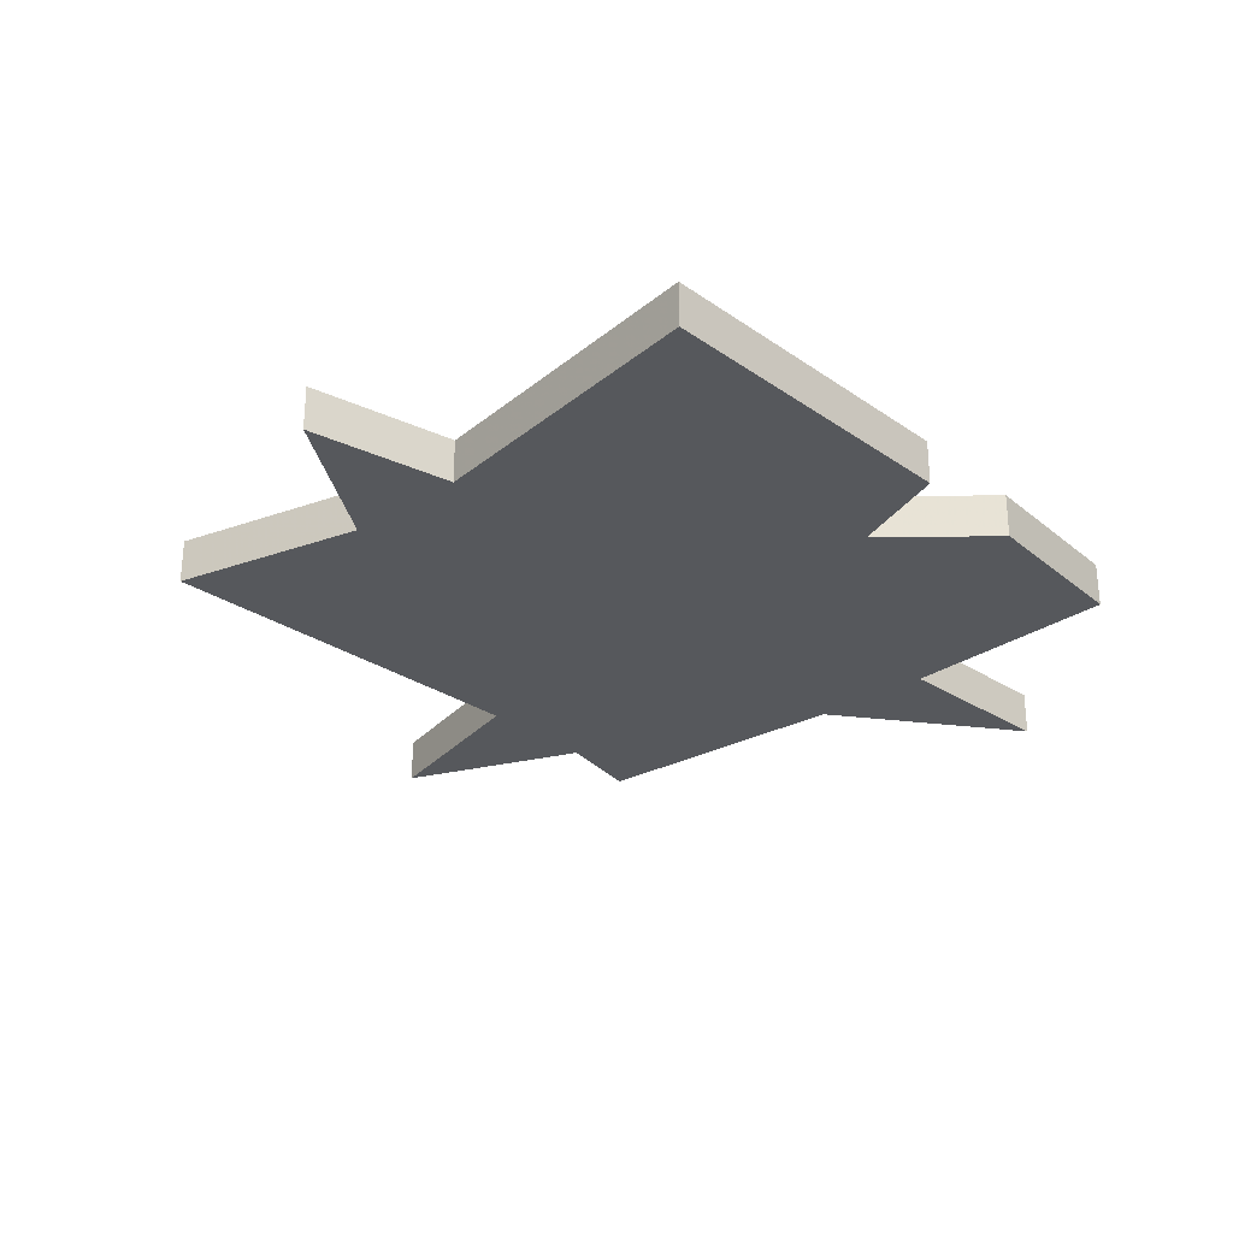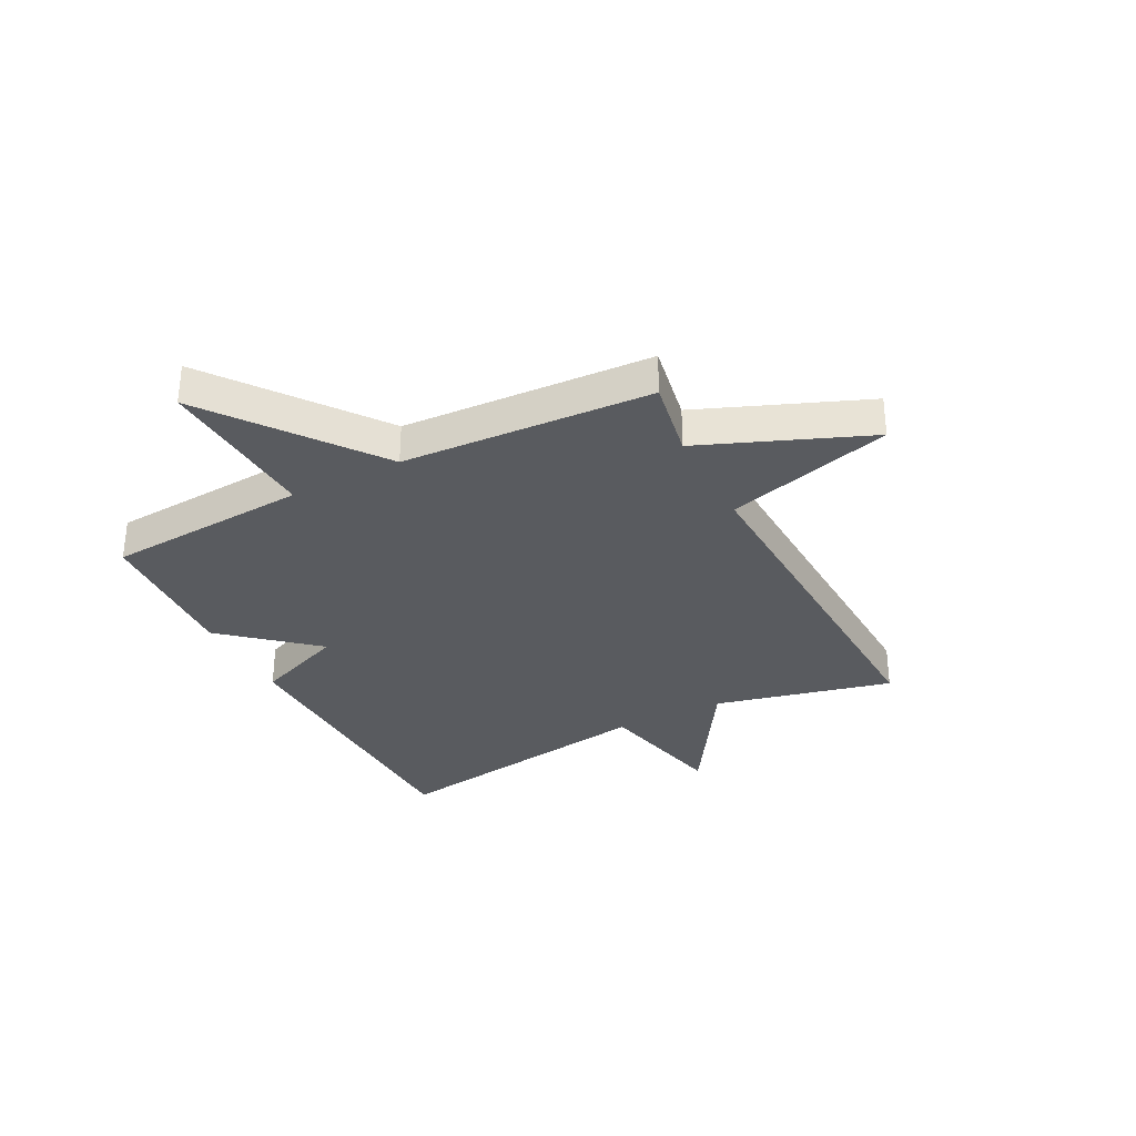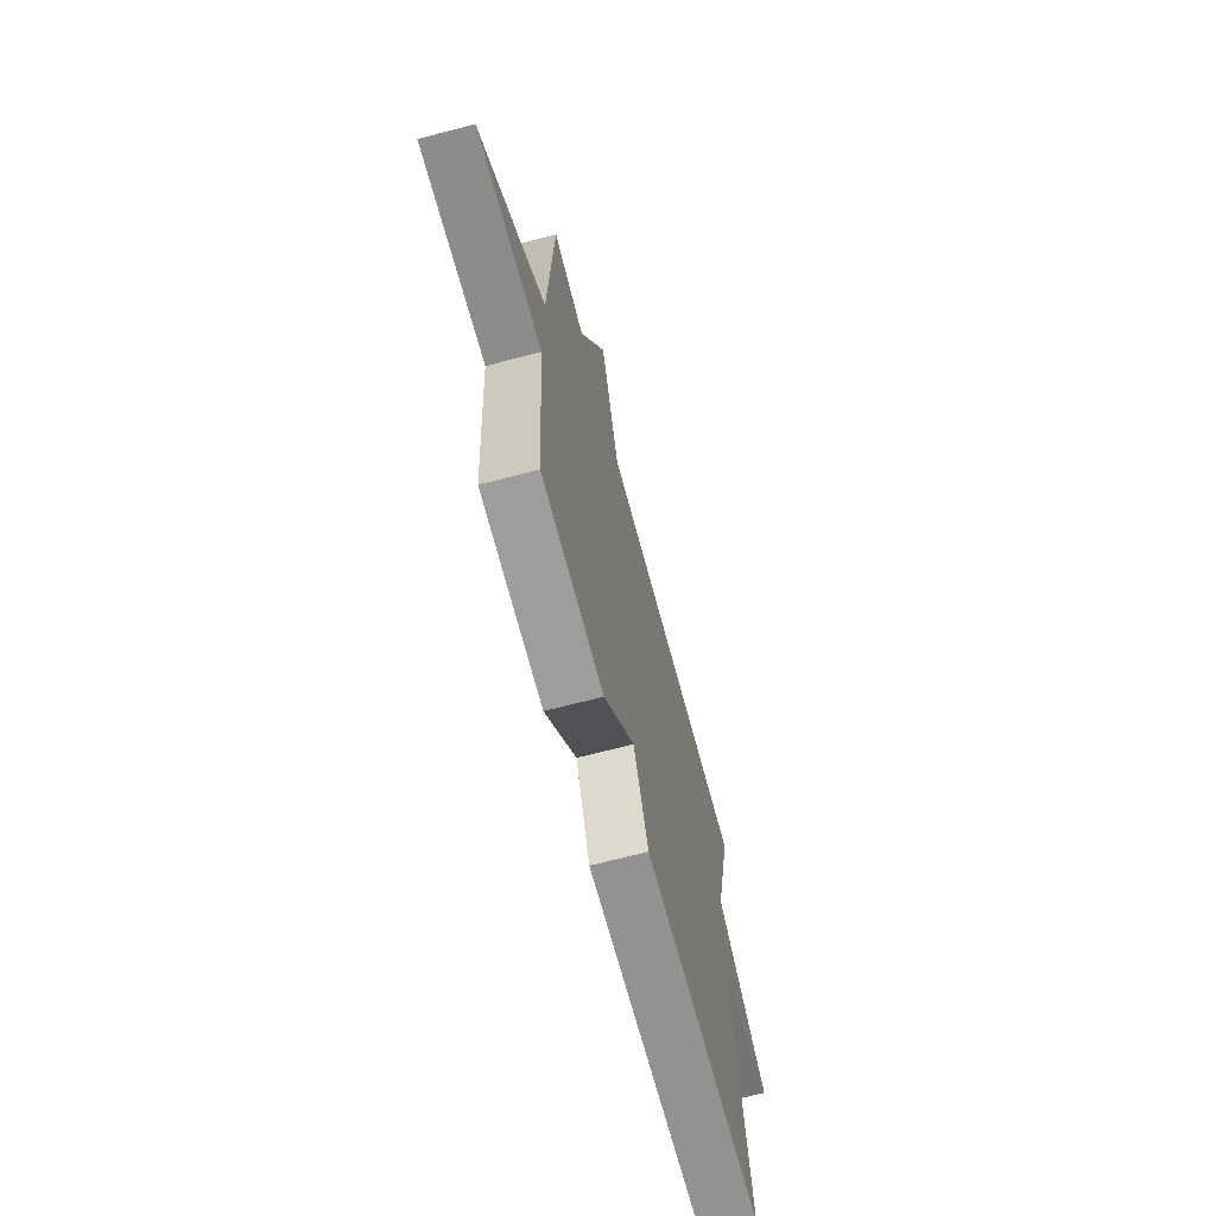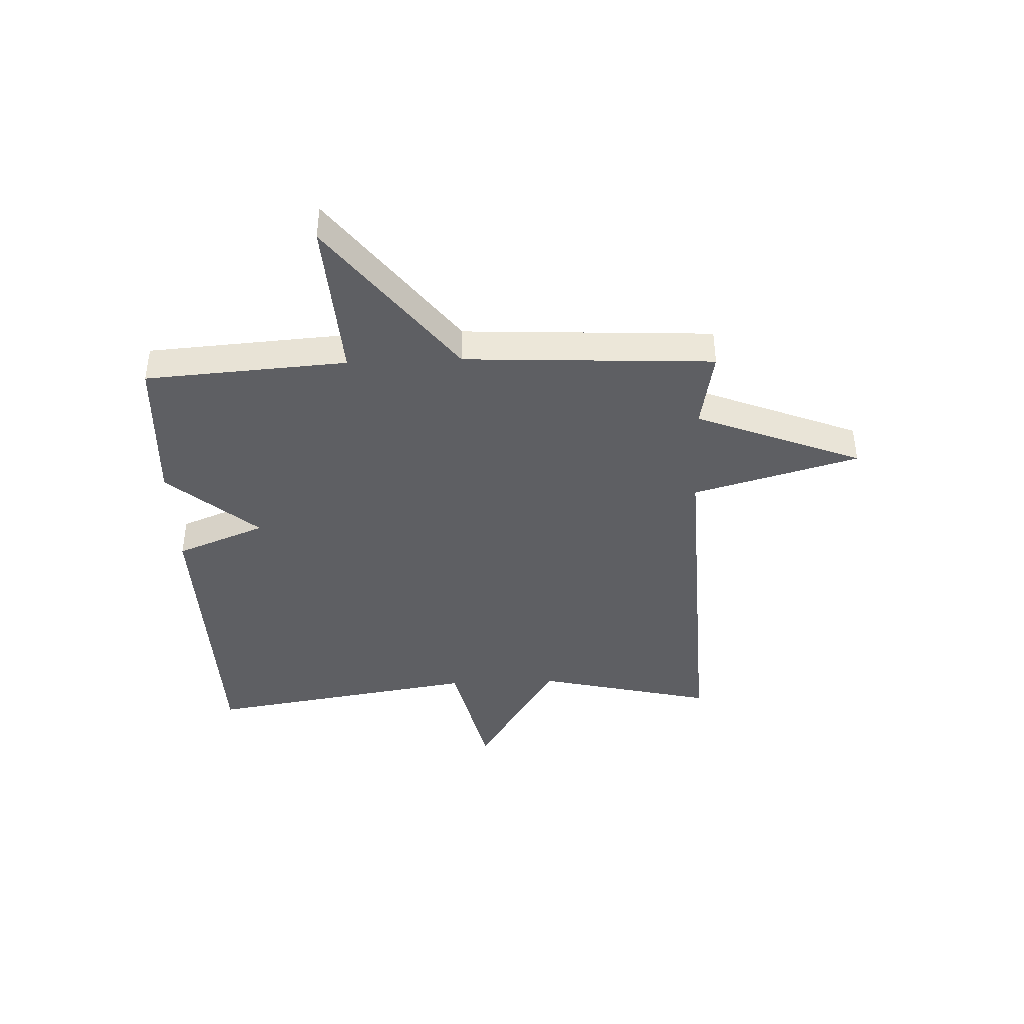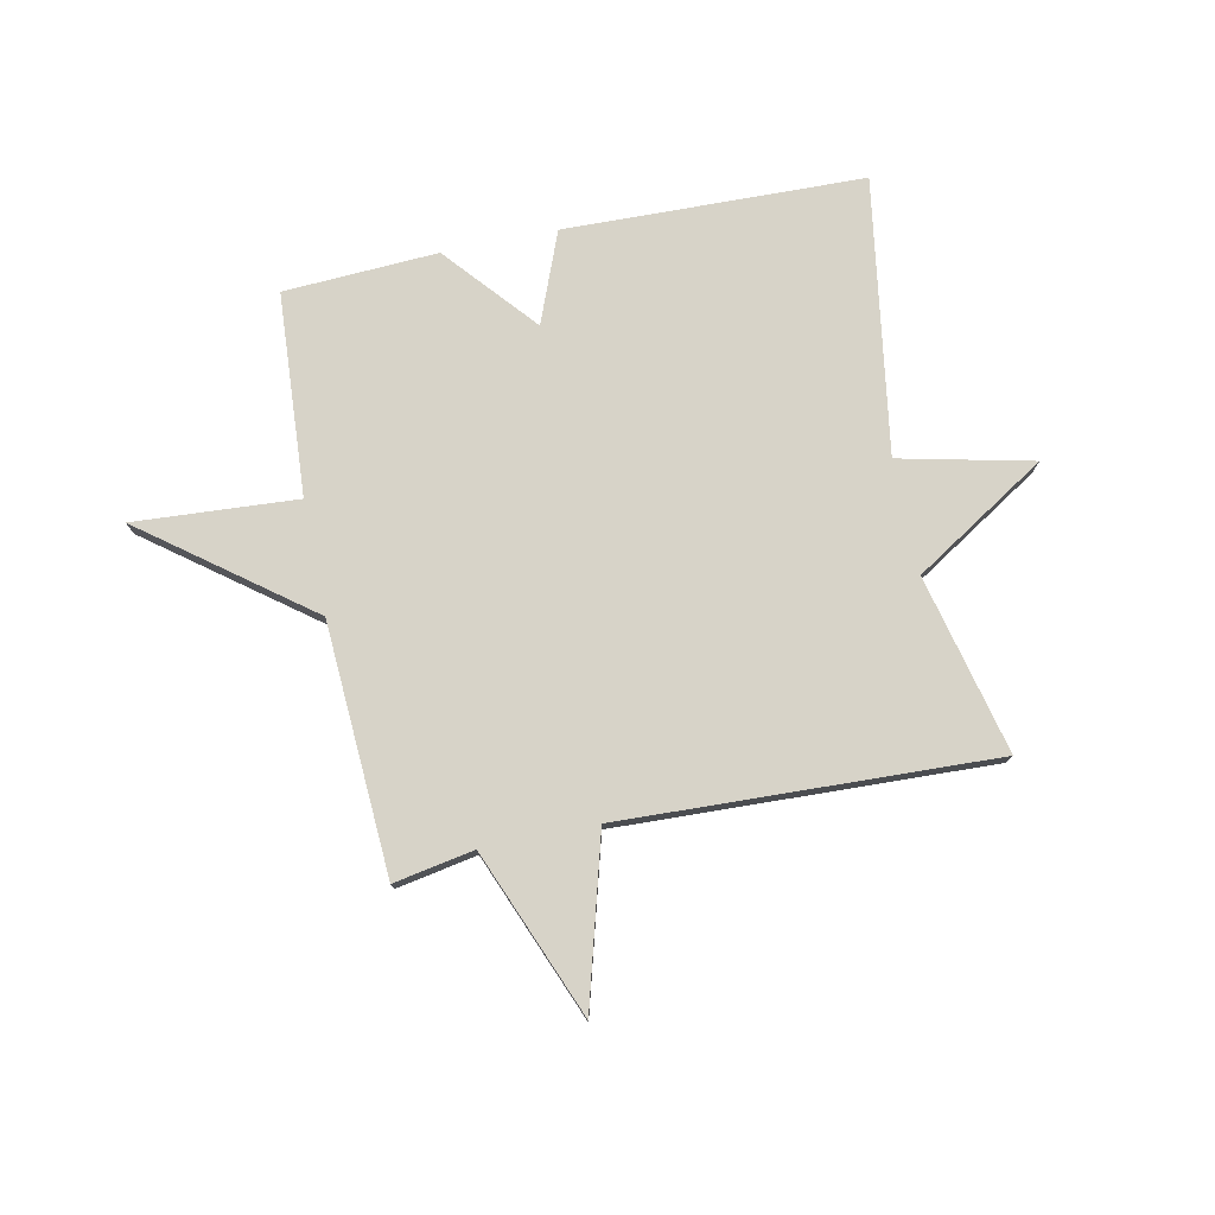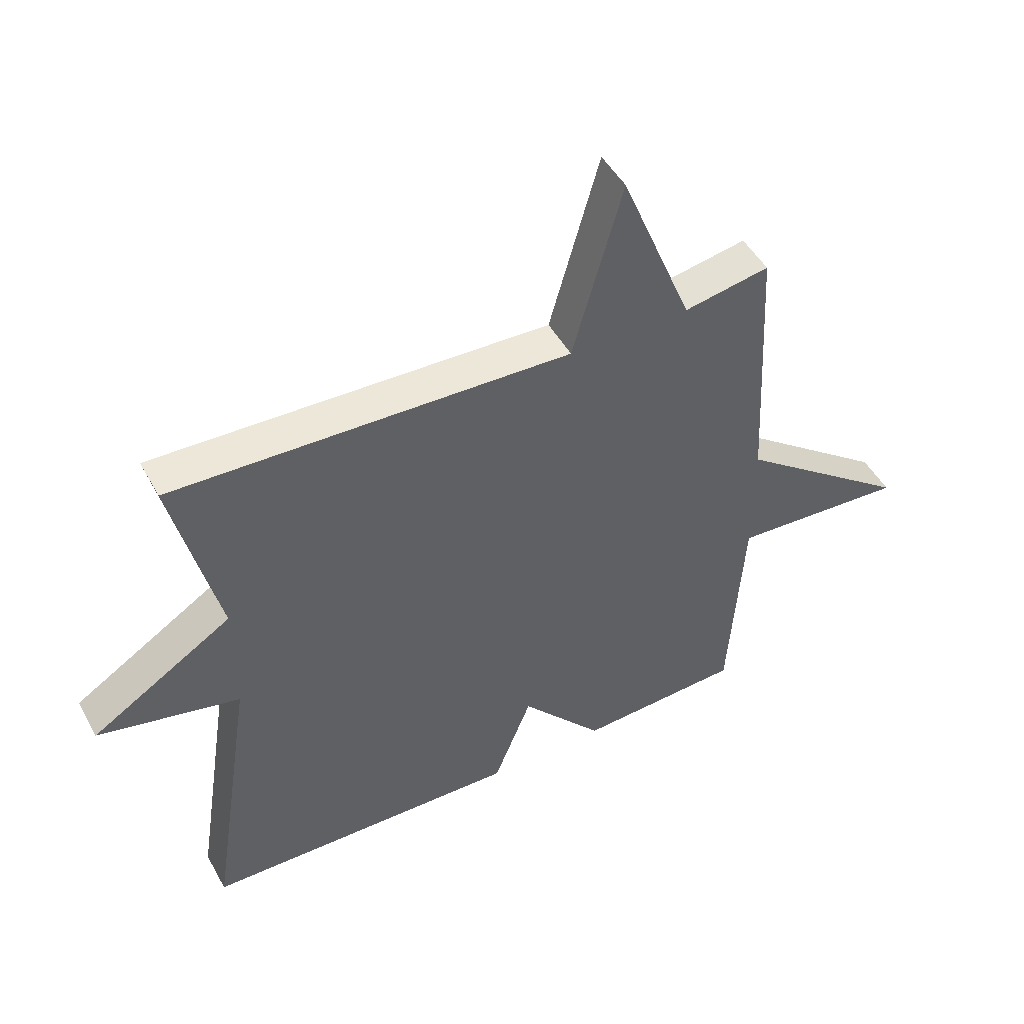
<metadata>
{"format":"obj","ext":"obj","renderer":"f3d","projection":"perspective","resolution":1024,"background":"white","views":[{"elev":-28.1,"azim":132.0,"up":"+Y"},{"elev":-32.6,"azim":-62.7,"up":"+Y"},{"elev":-67.8,"azim":-75.3,"up":"+Z"},{"elev":-41.1,"azim":-87.6,"up":"+Y"},{"elev":76.9,"azim":-11.7,"up":"+Y"},{"elev":48.3,"azim":152.0,"up":"+Z"}]}
</metadata>
<code>
v 0.5 0.07 -0.5
v -0.028 0.07 -0.514
v -0.091 0.07 -0.355
v -0.228 0.07 -0.514
v -0.5 0.07 -0.5
v -0.524 0.07 -0.142
v -0.813 0.07 -0.161
v -0.524 0.07 0.058
v -0.5 0.07 0.5
v -0.358 0.07 0.474
v -0.24 0.07 0.768
v -0.158 0.07 0.474
v 0.5 0.07 0.5
v 0.425 0.07 0.185
v 0.659 0.07 0.038
v 0.425 0.07 -0.015
v 0.5 0 -0.5
v -0.028 0 -0.514
v -0.091 0 -0.355
v -0.228 0 -0.514
v -0.5 0 -0.5
v -0.524 0 -0.142
v -0.813 0 -0.161
v -0.524 0 0.058
v -0.5 0 0.5
v -0.358 0 0.474
v -0.24 0 0.768
v -0.158 0 0.474
v 0.5 0 0.5
v 0.425 0 0.185
v 0.659 0 0.038
v 0.425 0 -0.015
f 14 15 16
f 12 13 14
f 12 14 16
f 10 11 12
f 1 2 3
f 16 1 3
f 12 16 3
f 10 12 3
f 4 5 6
f 3 4 6
f 10 3 6
f 9 10 6
f 8 9 6
f 6 7 8
f 32 31 30
f 30 29 28
f 32 30 28
f 28 27 26
f 19 18 17
f 19 17 32
f 19 32 28
f 19 28 26
f 22 21 20
f 22 20 19
f 22 19 26
f 22 26 25
f 22 25 24
f 24 23 22
f 1 17 18 2
f 2 18 19 3
f 3 19 20 4
f 4 20 21 5
f 5 21 22 6
f 6 22 23 7
f 7 23 24 8
f 8 24 25 9
f 9 25 26 10
f 10 26 27 11
f 11 27 28 12
f 12 28 29 13
f 13 29 30 14
f 14 30 31 15
f 15 31 32 16
f 16 32 17 1

</code>
